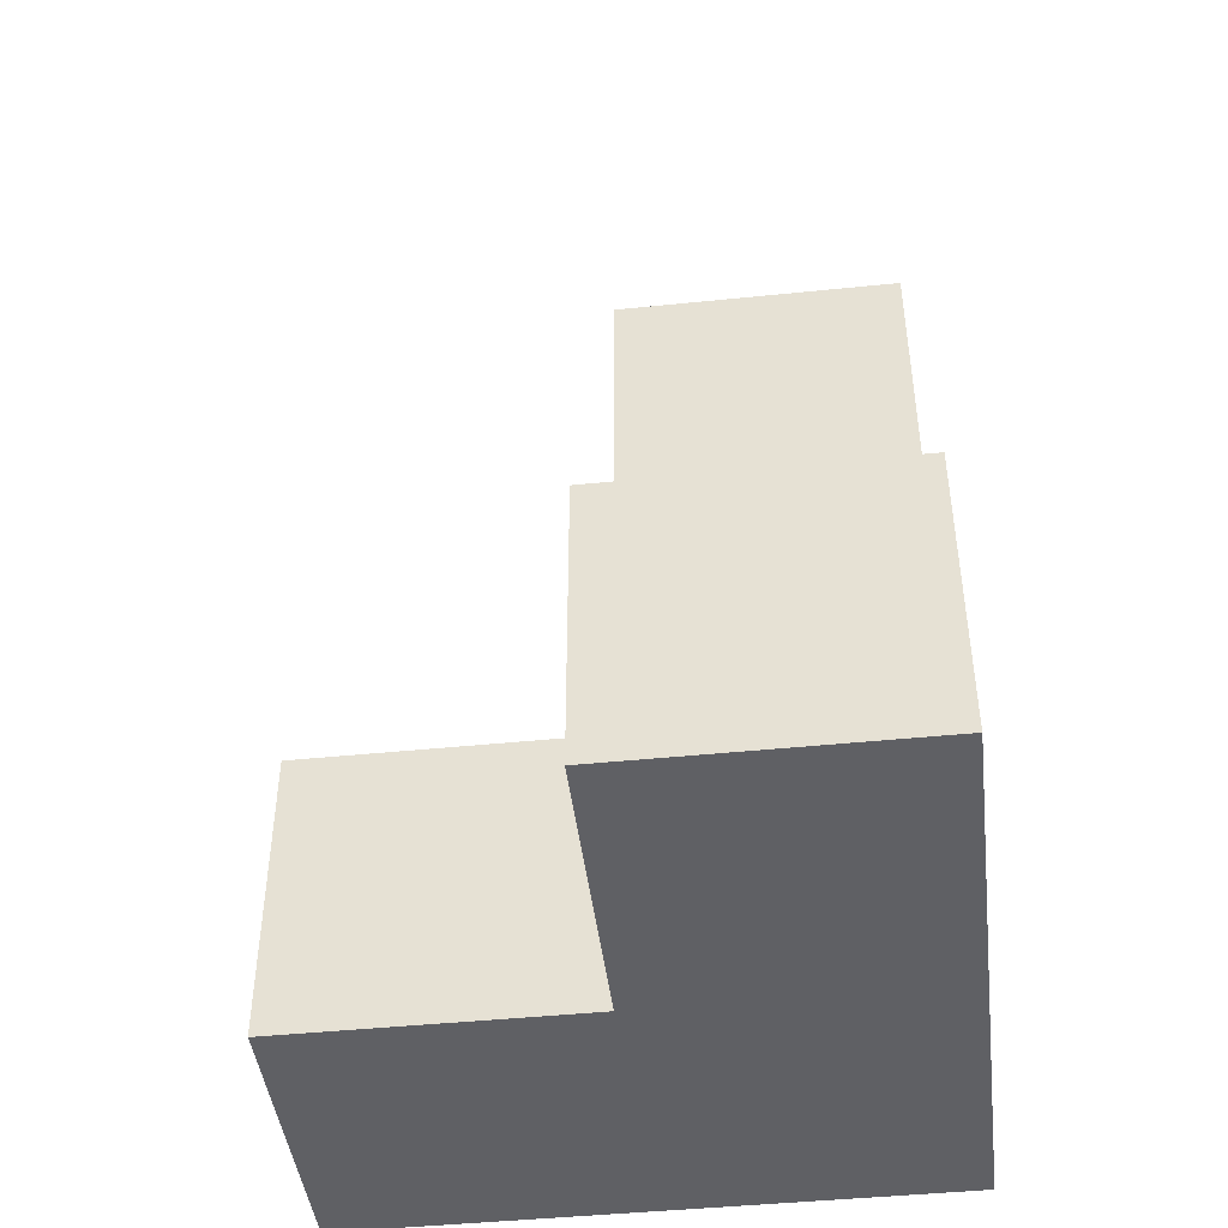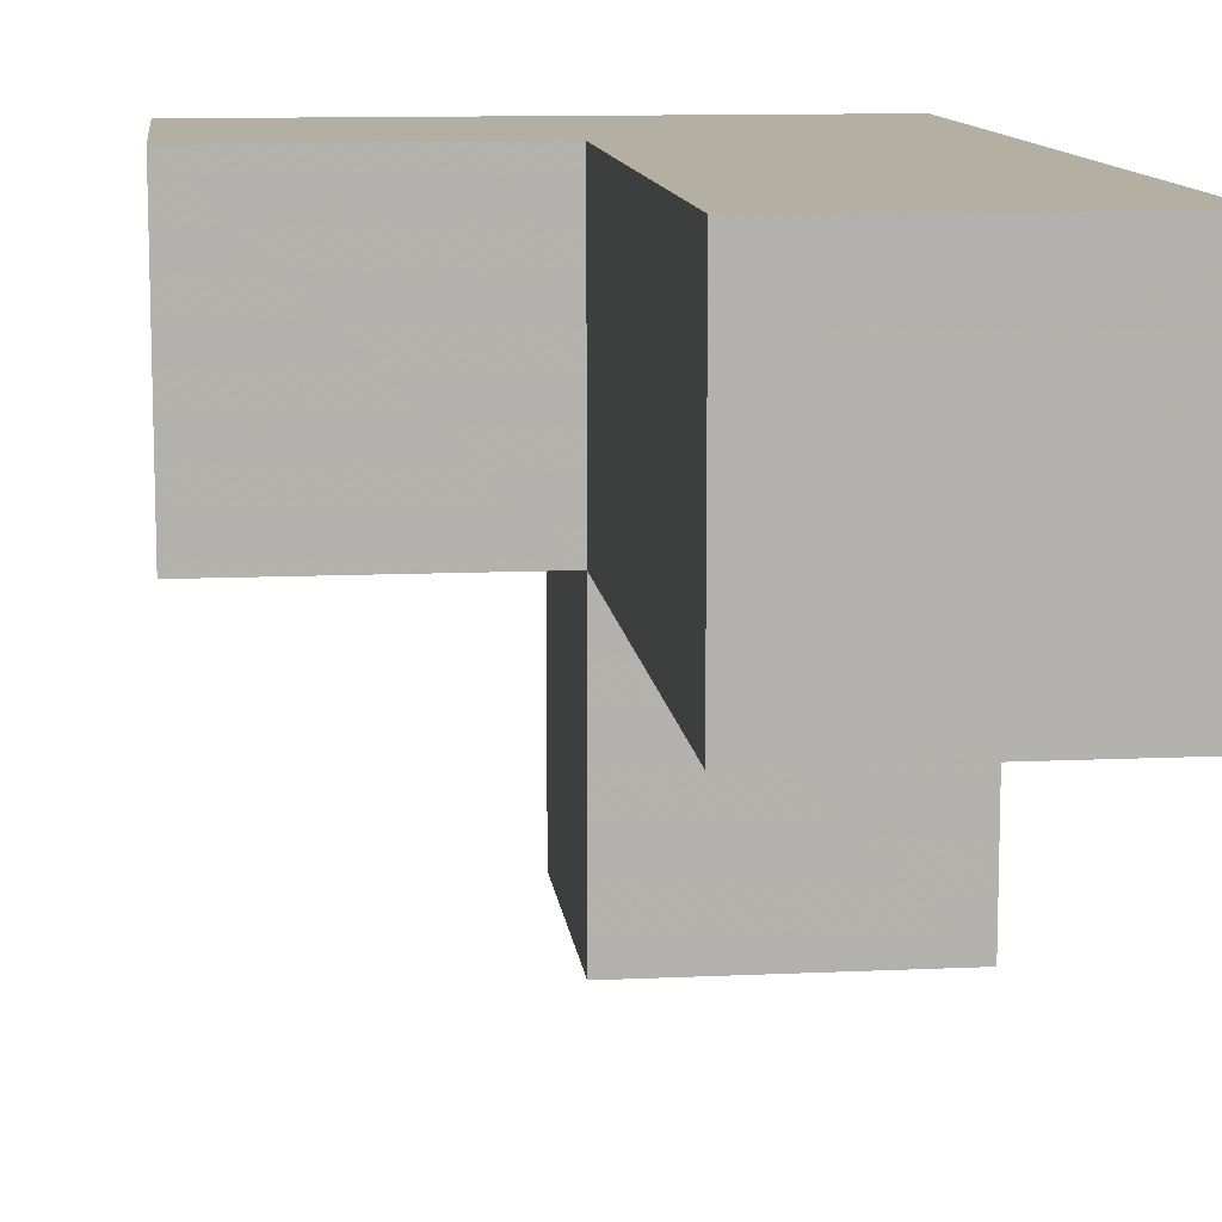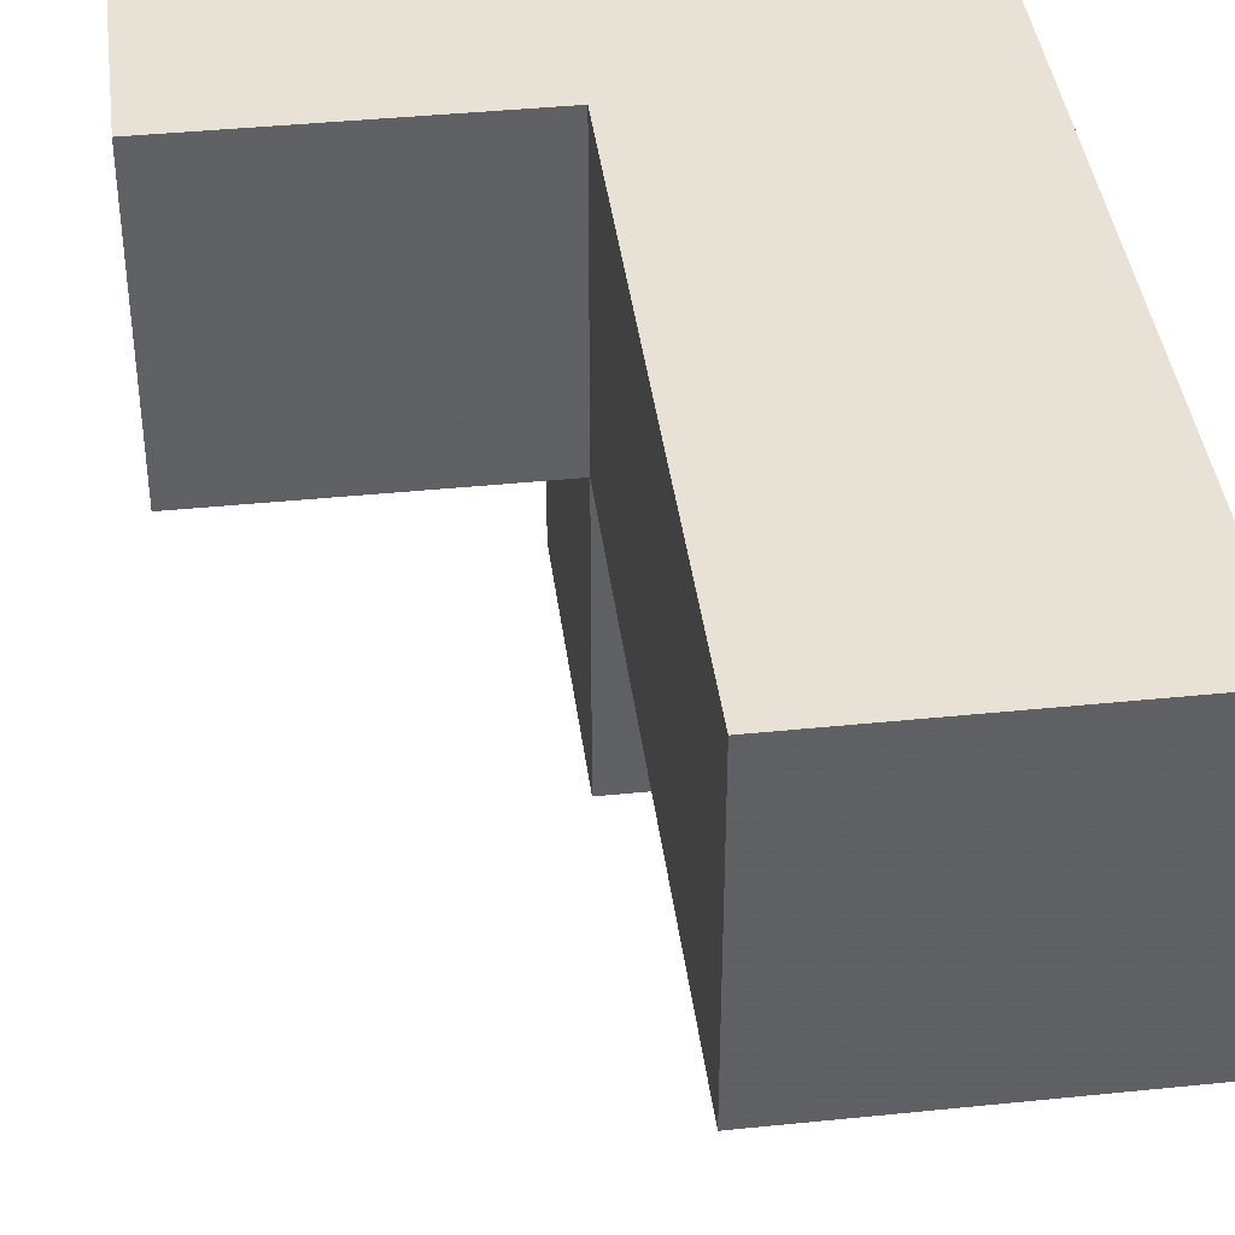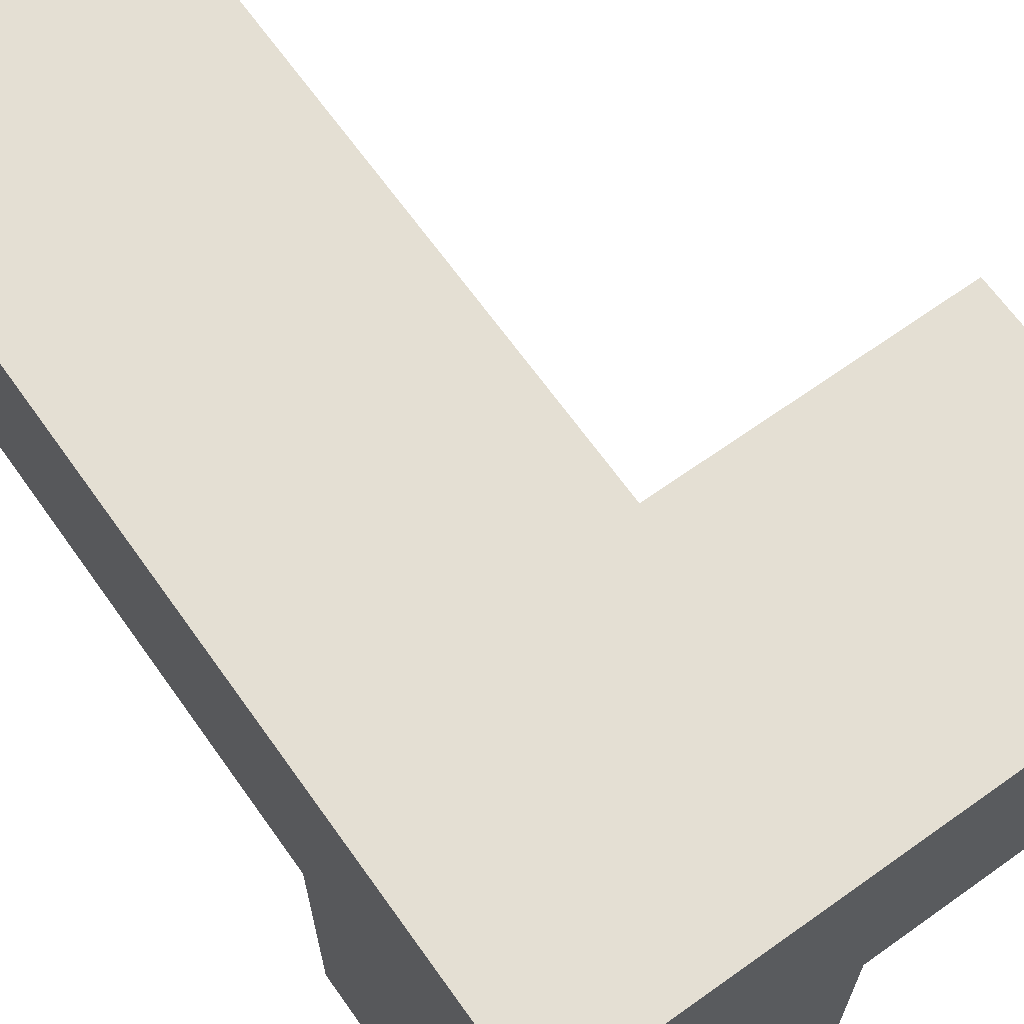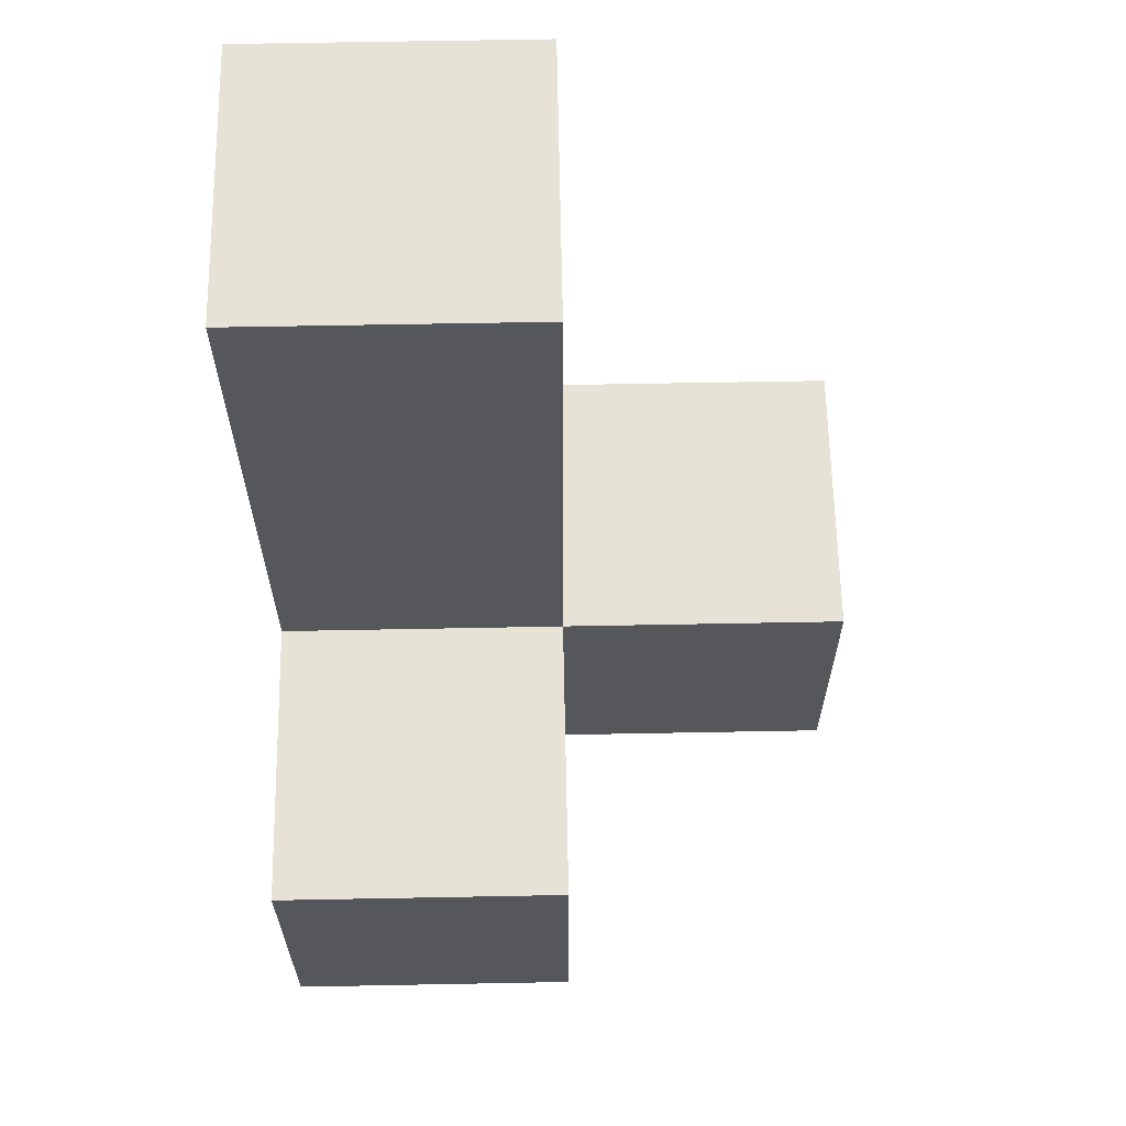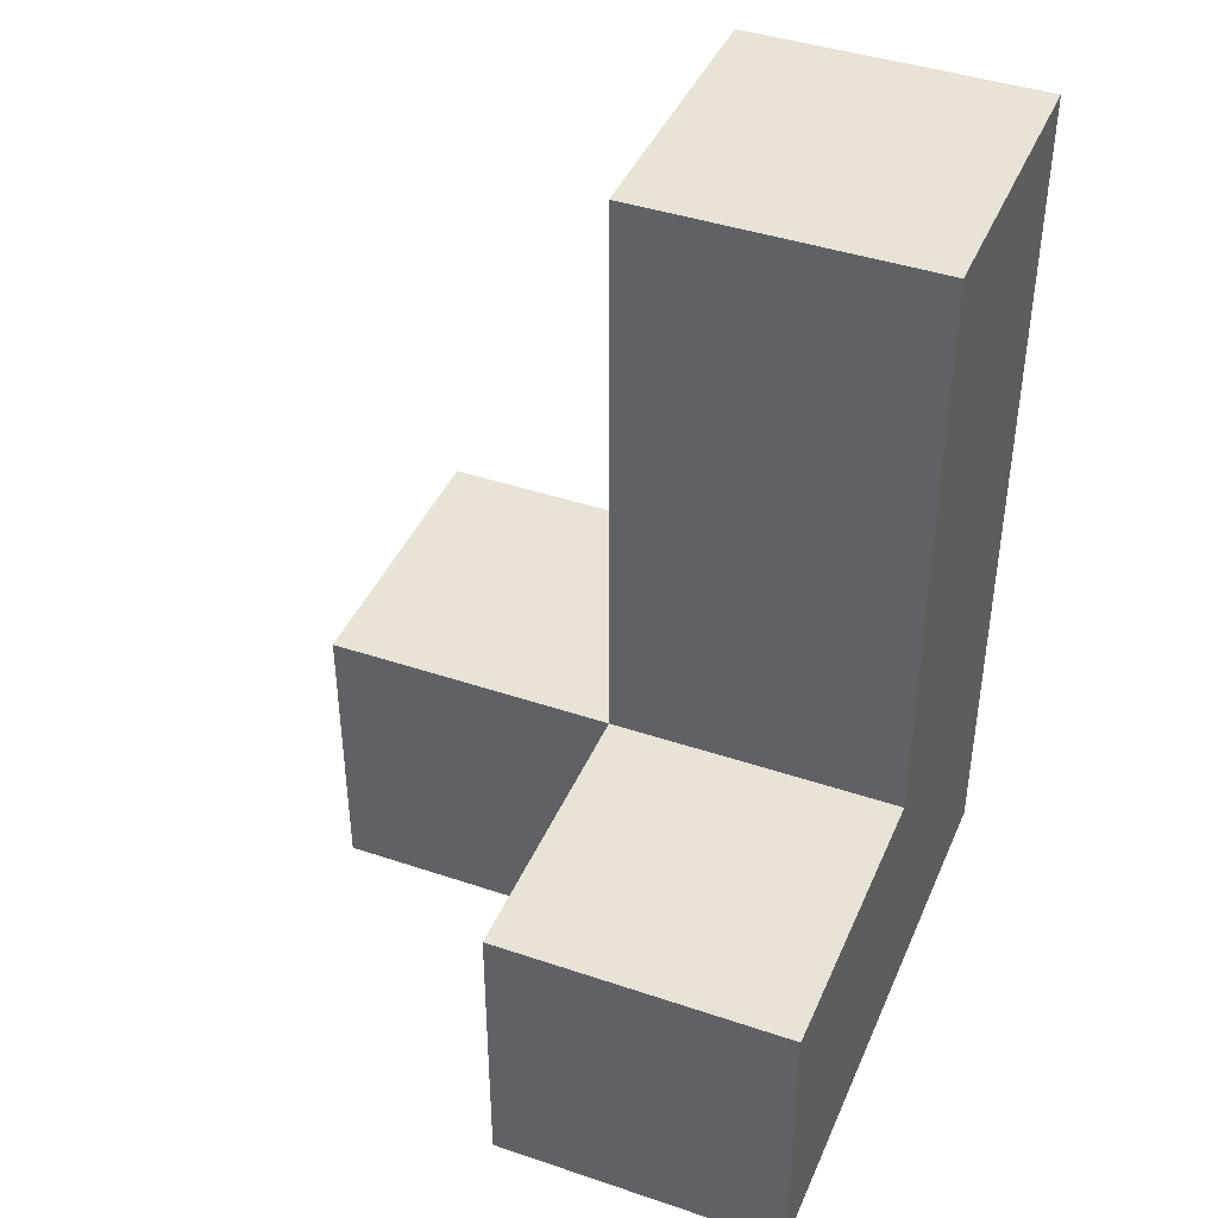
<metadata>
{"format":"obj","ext":"obj","renderer":"f3d","projection":"perspective","resolution":1024,"background":"white","views":[{"elev":-44.8,"azim":6.8,"up":"+Z"},{"elev":11.1,"azim":-6.5,"up":"+Y"},{"elev":40.3,"azim":-7.2,"up":"+Y"},{"elev":66.8,"azim":144.5,"up":"+Y"},{"elev":63.2,"azim":-91.1,"up":"+Z"},{"elev":42.0,"azim":22.1,"up":"+Z"}]}
</metadata>
<code>
v 2.002 1.992 1.992
v 2.002 1.002 0.01167
v 2.002 1.002 2.982
v 2.992 1.992 1.002
v 2.992 1.002 1.992
v 1.012 1.002 0.01167
v 2.992 0.0125 0.01167
v 2.002 0.0125 1.002
v 2.002 1.002 1.992
v 2.002 1.992 1.002
v 2.992 1.002 1.002
v 2.992 1.992 0.01167
v 1.012 1.992 1.002
v 2.992 1.992 2.982
v 2.002 0.0125 0.01167
v 2.002 1.992 0.01167
v 2.002 1.992 2.982
v 2.002 1.002 1.002
v 1.012 1.992 0.01167
v 2.992 1.002 2.982
v 2.992 1.992 1.992
v 2.992 1.002 0.01167
v 2.992 0.0125 1.002
v 1.012 1.002 1.002
f 3 20 17
f 14 17 20
f 9 5 3
f 20 3 5
f 21 1 14
f 17 14 1
f 1 9 17
f 3 17 9
f 5 21 20
f 14 20 21
f 18 11 9
f 5 9 11
f 4 10 21
f 1 21 10
f 10 18 1
f 9 1 18
f 11 4 5
f 21 5 4
f 22 2 12
f 16 12 2
f 12 16 4
f 10 4 16
f 22 12 11
f 4 11 12
f 2 6 16
f 19 16 6
f 24 18 13
f 10 13 18
f 6 2 24
f 18 24 2
f 16 19 10
f 13 10 19
f 19 6 13
f 24 13 6
f 7 15 22
f 2 22 15
f 8 23 18
f 11 18 23
f 15 7 8
f 23 8 7
f 2 15 18
f 8 18 15
f 7 22 23
f 11 23 22

</code>
